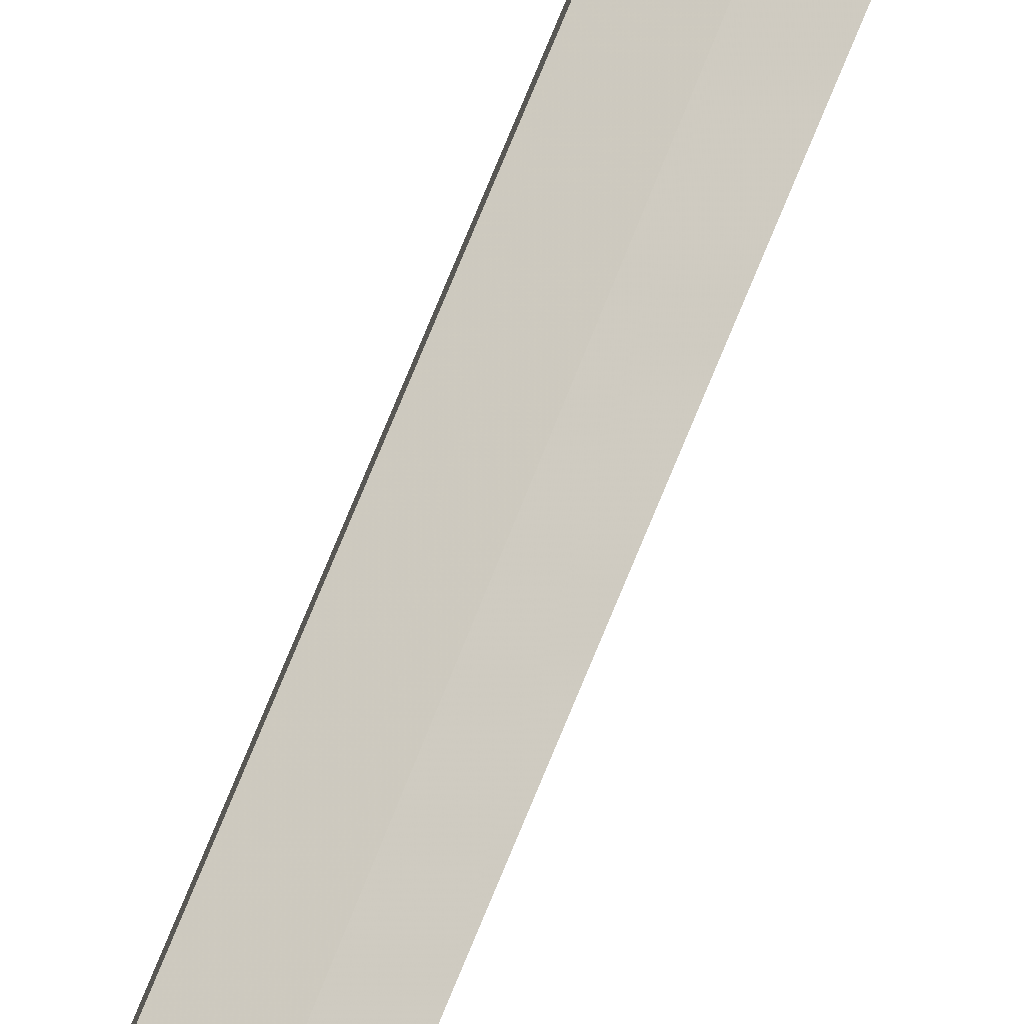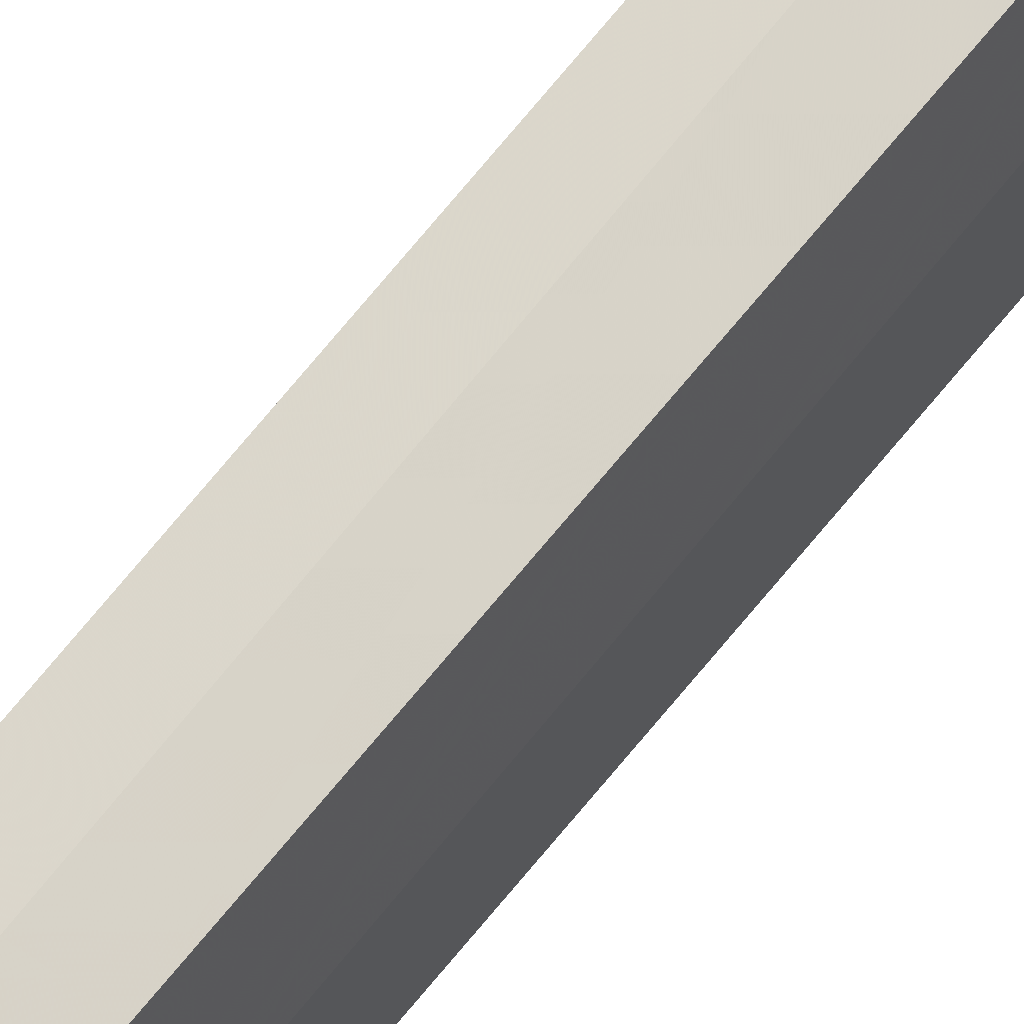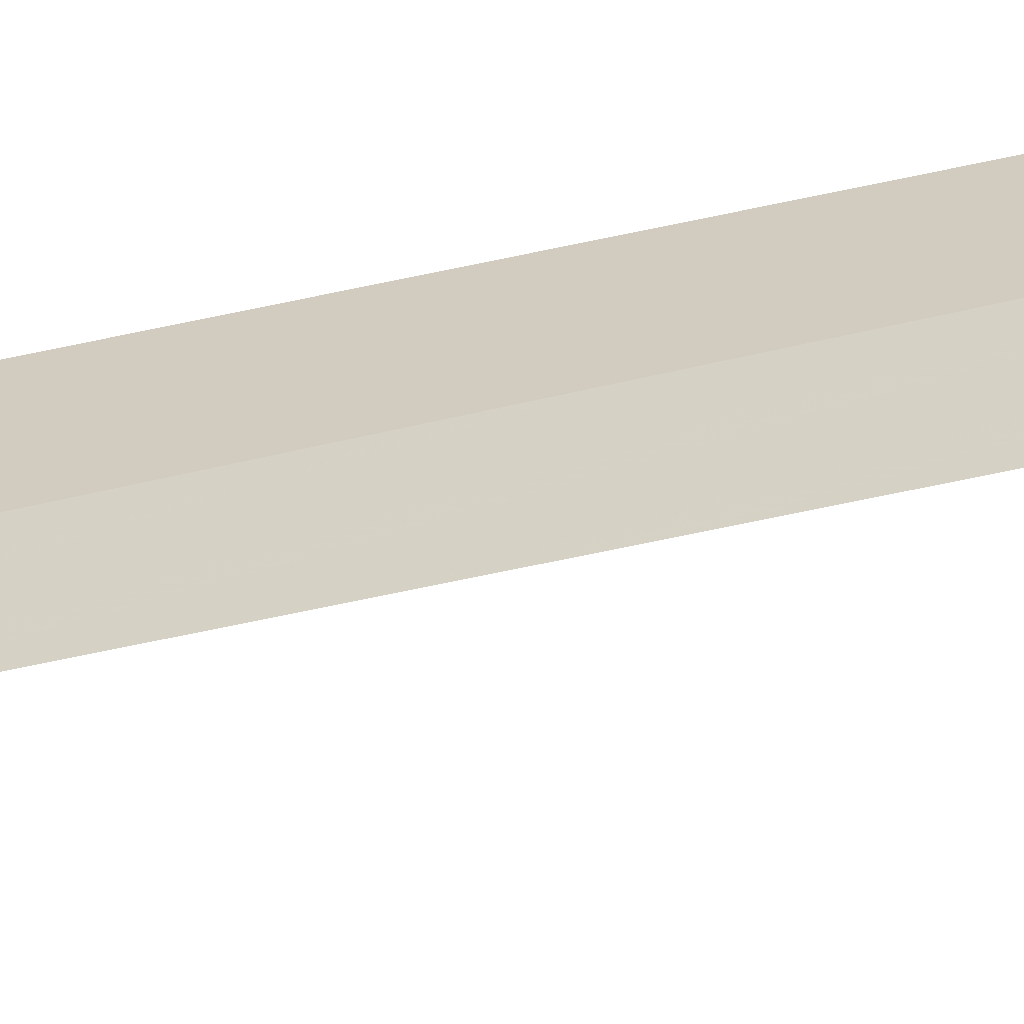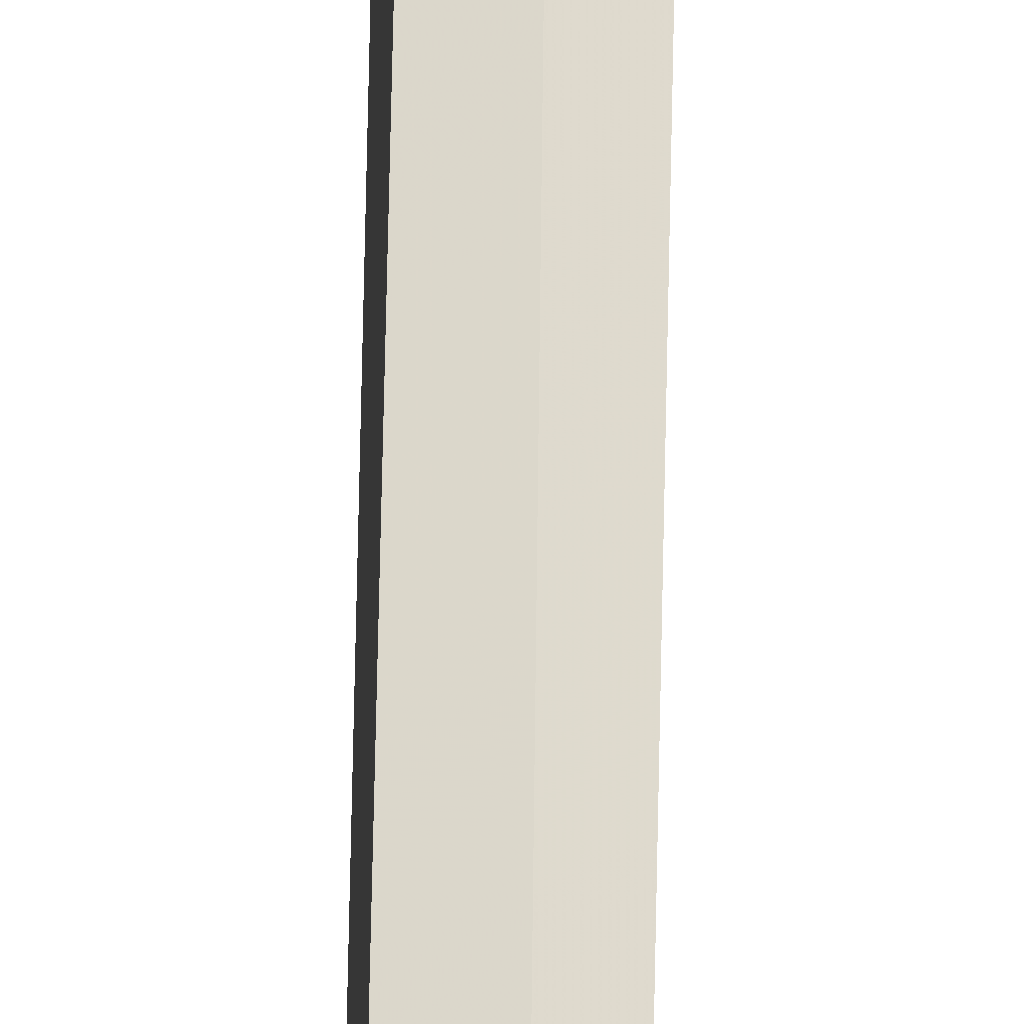
<metadata>
{"format":"obj","ext":"obj","renderer":"f3d","projection":"perspective","resolution":1024,"background":"white","views":[{"elev":79.8,"azim":-157.4,"up":"+Y"},{"elev":64.4,"azim":37.9,"up":"+Y"},{"elev":-56.9,"azim":103.4,"up":"+Y"},{"elev":54.6,"azim":-179.0,"up":"+Y"}]}
</metadata>
<code>
v 0.02048 0.03671 0.2895
v 0.0214 0.0261 0.2885
v 0.02137 0.03621 -0.2885
v 0.0162 0.03782 -0.289
v 0.0162 0.03782 0.289
v 0.02141 0.0261 -0.2885
f 1 2 3
f 1 3 4
f 5 2 1
f 5 1 4
f 5 4 2
f 6 3 2
f 6 2 4
f 6 4 3

</code>
